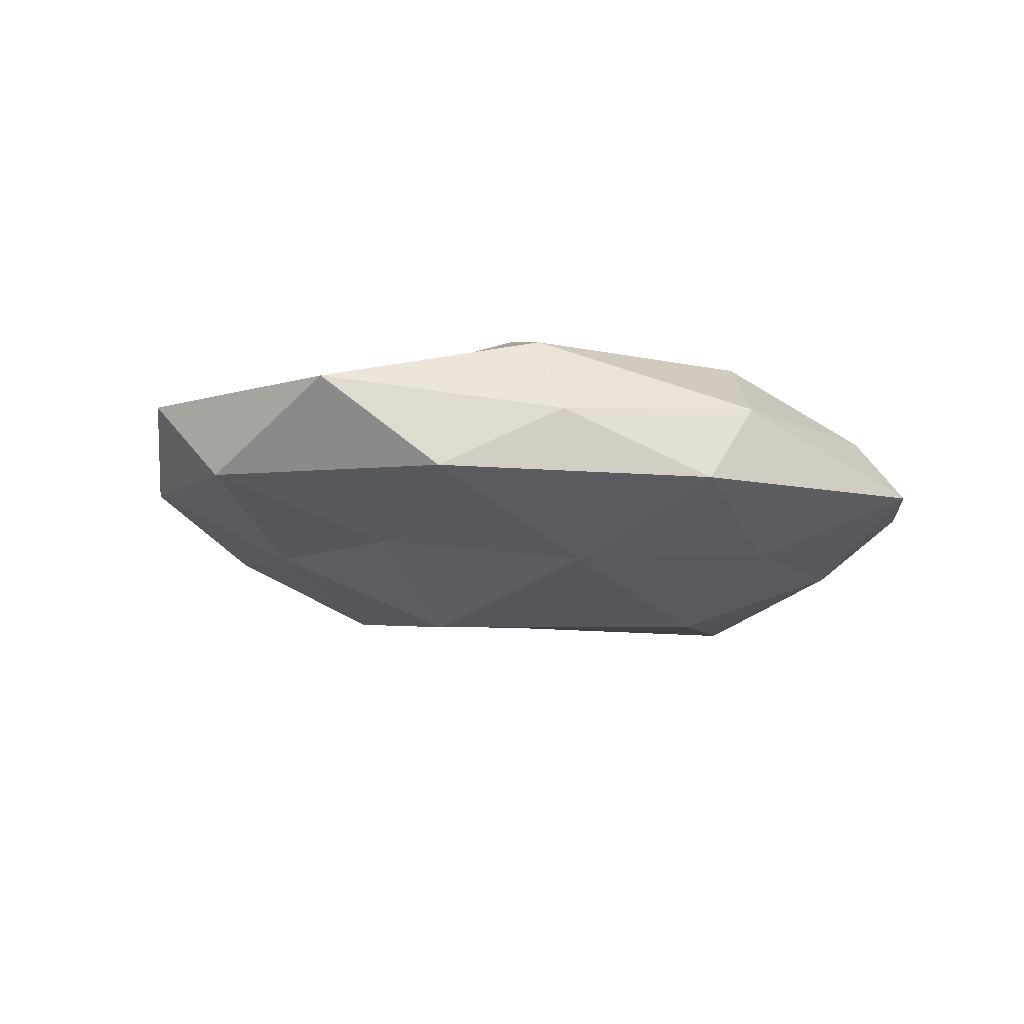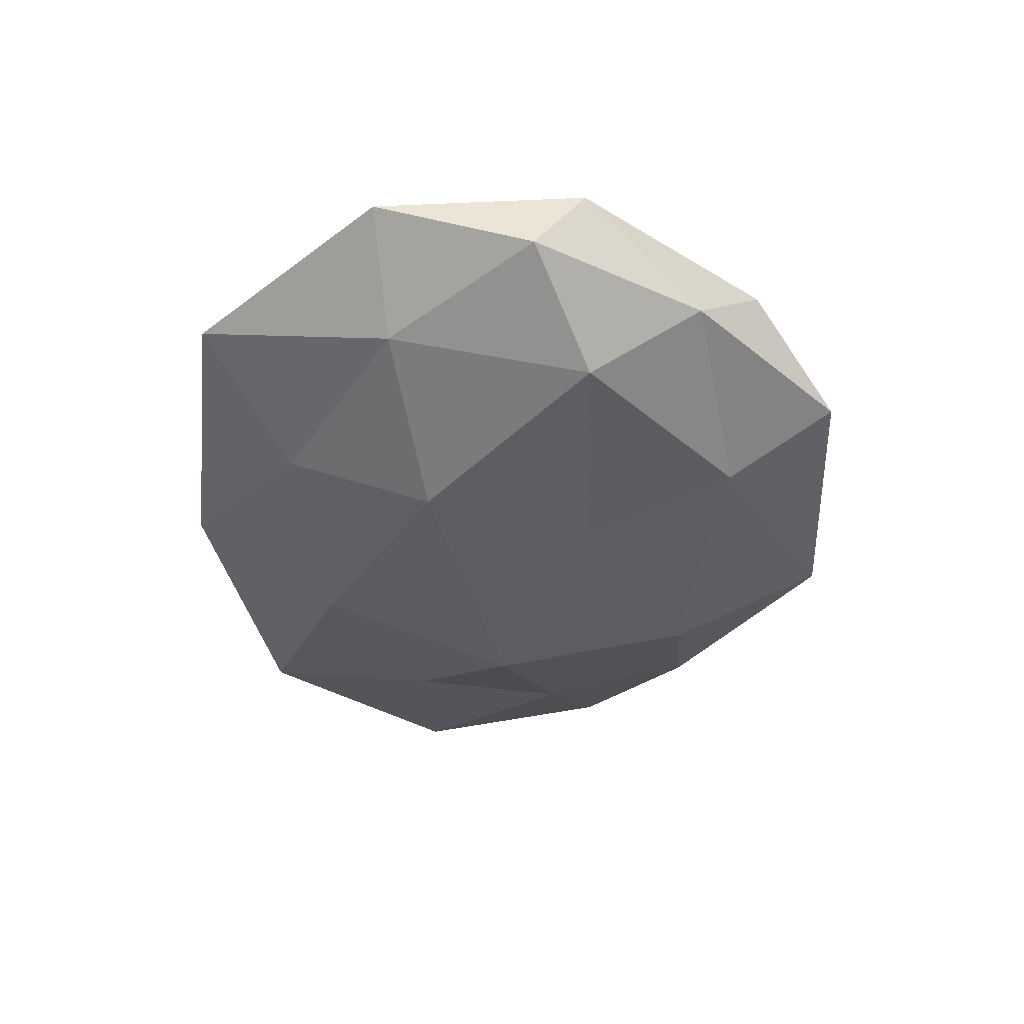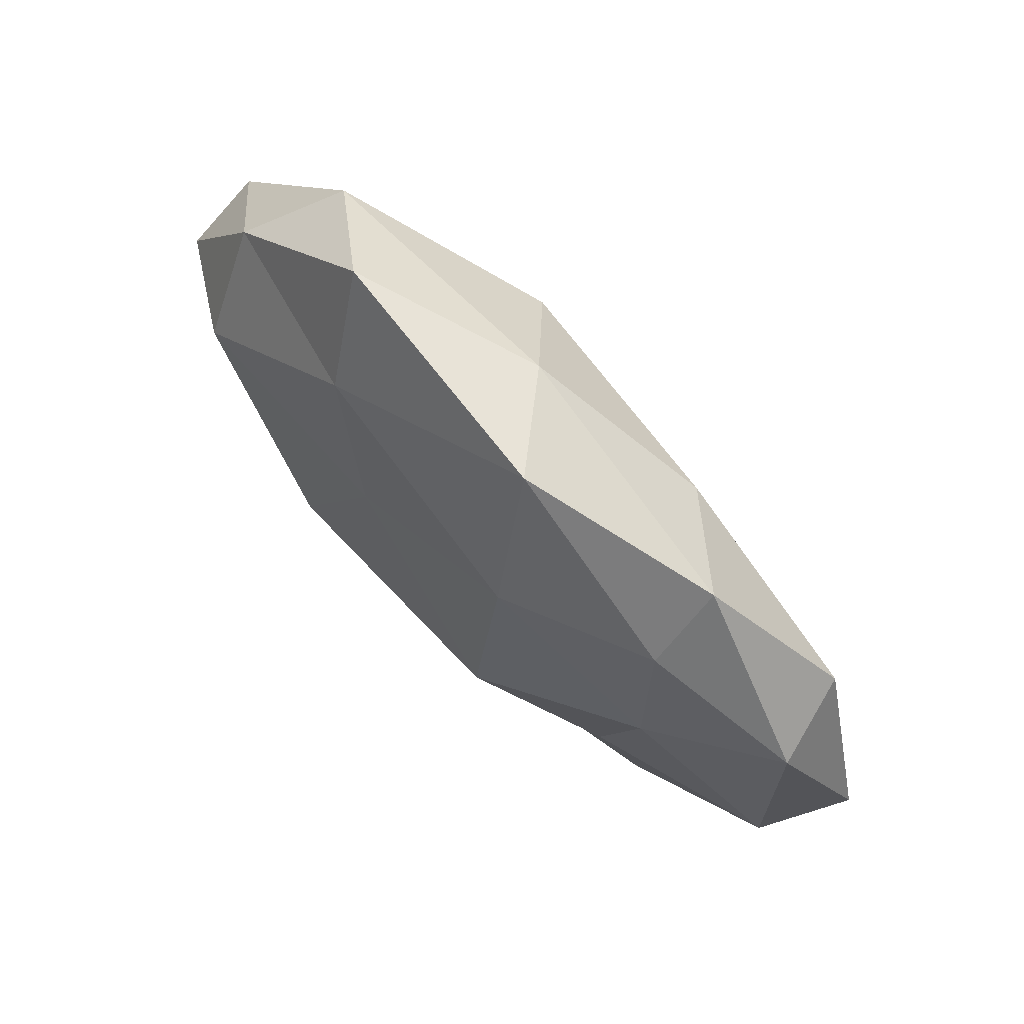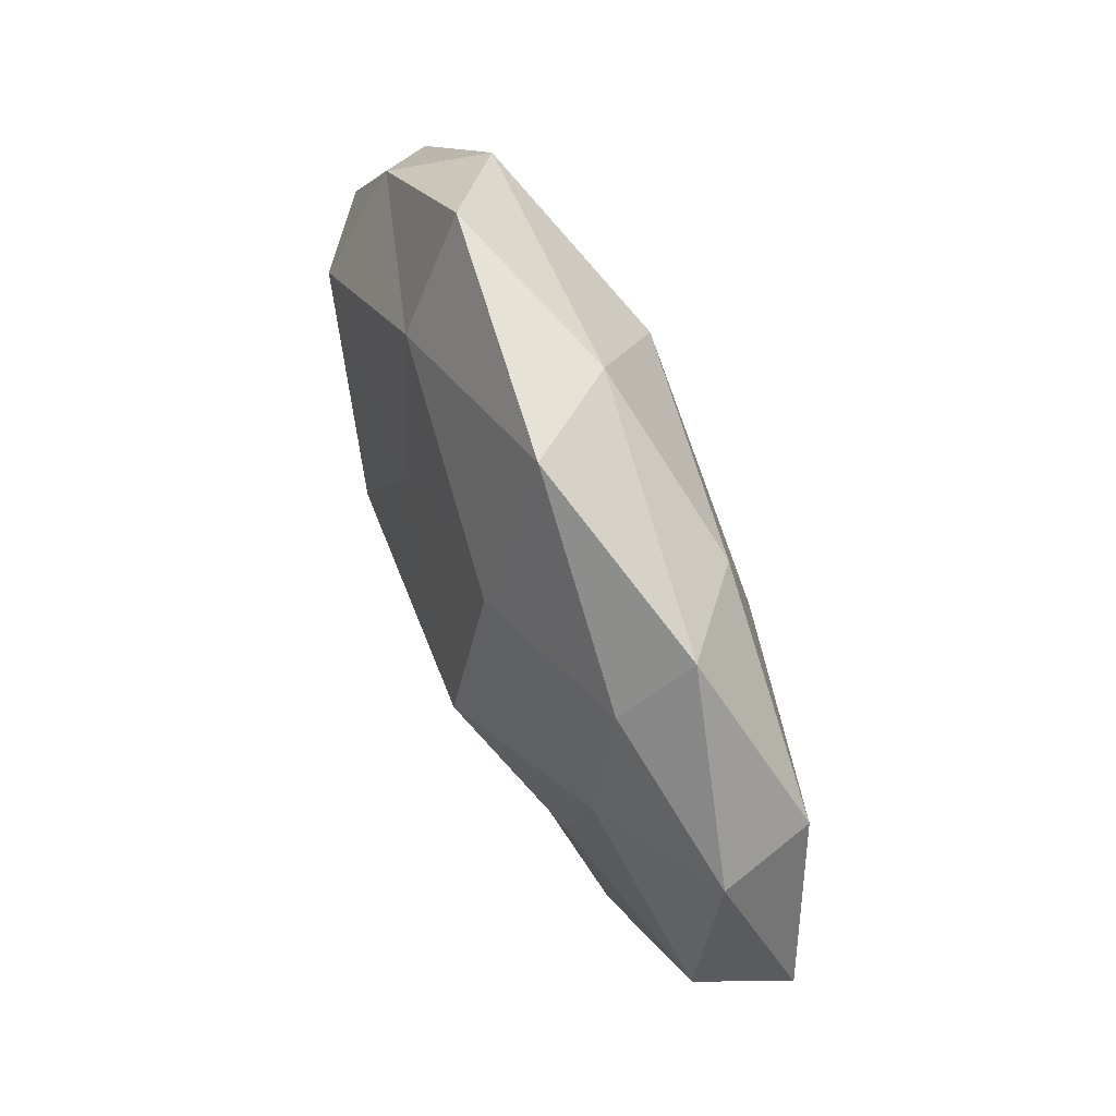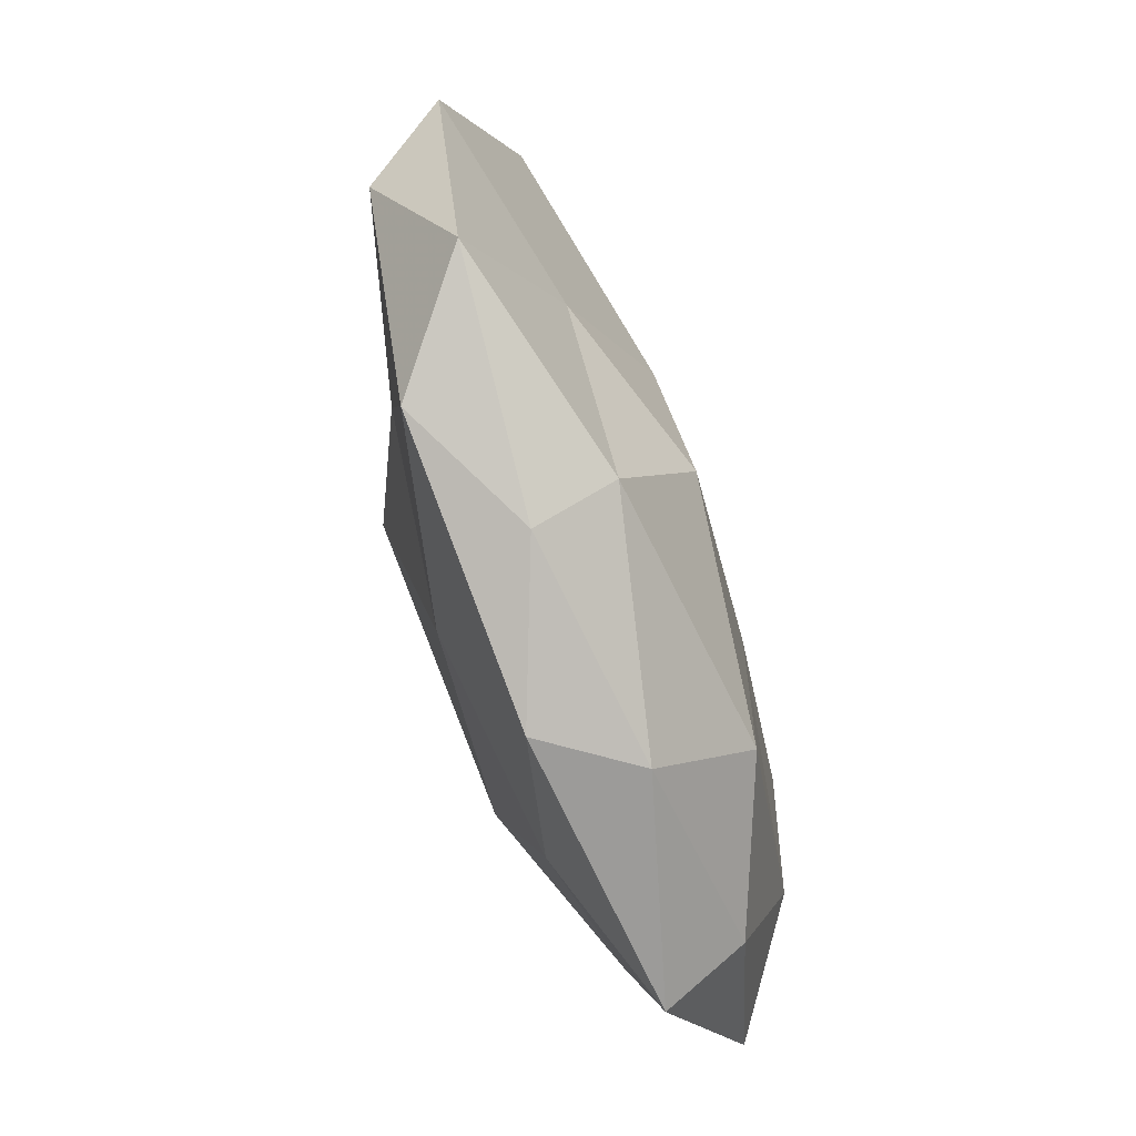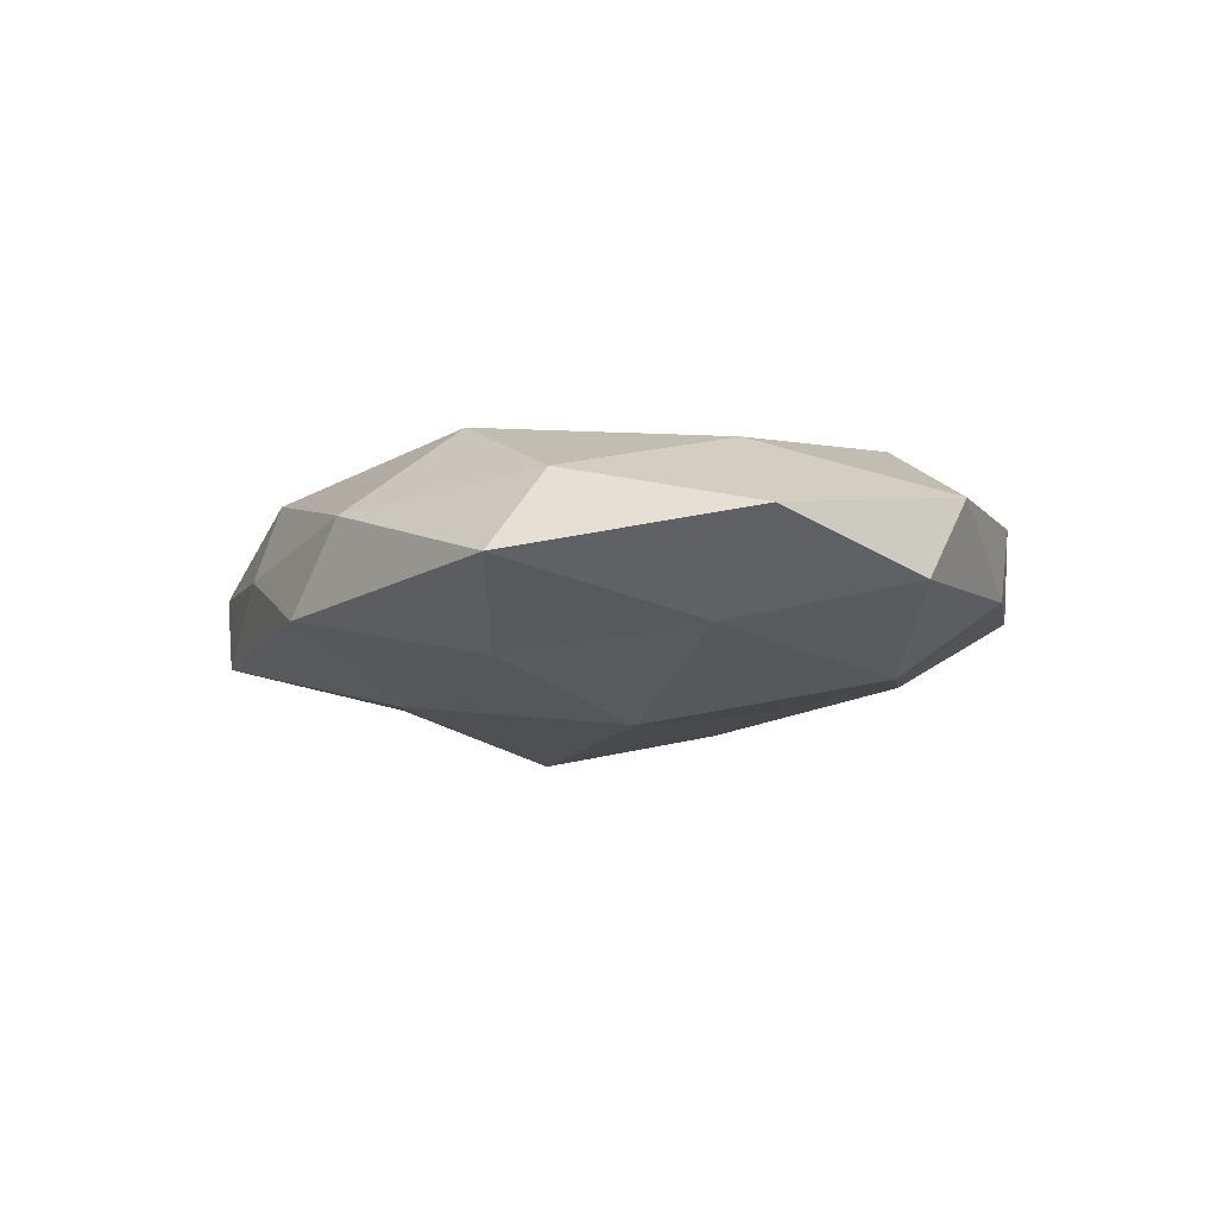
<metadata>
{"format":"obj","ext":"obj","renderer":"f3d","projection":"perspective","resolution":1024,"background":"white","views":[{"elev":-15.3,"azim":-31.4,"up":"+Z"},{"elev":-39.2,"azim":88.6,"up":"+Z"},{"elev":73.9,"azim":-134.7,"up":"+Y"},{"elev":66.4,"azim":-113.3,"up":"+Y"},{"elev":-72.8,"azim":-70.9,"up":"+Y"},{"elev":-8.3,"azim":55.8,"up":"+Z"}]}
</metadata>
<code>
v 0.03825 -0.01016 0.01081
v -0.03409 0.008487 -0.01031
v 0.03941 -0.01442 -0.008621
v 0.03236 0.03225 0.006357
v -0.02943 -0.01088 -0.01145
v -0.01929 0.008909 0.01516
v -0.03169 0.03366 0.001635
v 0.03828 0.009934 -0.01264
v 0.007763 0.02669 0.01455
v 0.01136 -0.0007663 0.01526
v -0.05741 -0.003299 0.003648
v -0.01329 -0.0151 0.01703
v -0.04949 0.01497 -0.002261
v -0.01461 0.0006227 -0.01881
v 0.03394 -0.03788 -0.003017
v -0.009773 0.04415 -0.006017
v -0.02116 0.02926 0.01033
v -0.0335 -0.03224 -0.007427
v 0.02063 0.04271 -0.002267
v 0.009054 0.01148 -0.01418
v 0.05069 0.00908 0.004626
v -0.007947 -0.0231 -0.01351
v -0.01886 -0.03659 0.0008899
v -0.05185 -0.009281 -0.005726
v 0.01352 -0.02786 0.01412
v 0.007415 -0.03969 0.004314
v -0.001089 0.04077 0.004946
v 0.03426 0.01297 0.01269
v 0.01817 -0.02722 -0.01061
v 0.01656 0.02932 -0.01034
v -0.0003053 -0.04103 -0.006071
v 0.05168 -0.01632 0.001262
v -0.04663 0.01626 0.008669
v 0.05186 0.002823 -0.004463
v -0.04643 -0.02679 0.002904
v -0.03328 -0.008526 0.009536
v -0.01363 0.0251 -0.01391
v -0.03155 0.02711 -0.006916
v -0.01981 -0.03273 0.01027
v 0.0187 -0.009542 -0.01696
v 0.04011 0.02368 -0.003654
v 0.03305 -0.0299 0.006388
f 6 10 9
f 6 12 10
f 5 2 14
f 17 6 9
f 14 22 5
f 18 5 22
f 24 2 5
f 13 2 24
f 11 13 24
f 24 5 18
f 1 10 25
f 25 10 12
f 4 27 9
f 7 27 16
f 7 17 27
f 9 27 17
f 4 19 27
f 16 27 19
f 28 4 9
f 1 28 10
f 9 10 28
f 21 28 1
f 21 4 28
f 3 15 29
f 19 30 16
f 8 20 30
f 18 22 31
f 23 18 31
f 15 26 31
f 31 26 23
f 29 15 31
f 31 22 29
f 32 15 3
f 21 1 32
f 33 7 13
f 11 33 13
f 33 6 17
f 33 17 7
f 34 3 8
f 34 32 3
f 34 21 32
f 35 18 23
f 11 24 35
f 24 18 35
f 36 12 6
f 36 6 33
f 11 36 33
f 11 35 36
f 2 37 14
f 14 37 20
f 30 37 16
f 30 20 37
f 13 38 2
f 13 7 38
f 38 7 16
f 2 38 37
f 16 37 38
f 12 39 25
f 39 23 26
f 39 26 25
f 35 23 39
f 36 39 12
f 35 39 36
f 3 40 8
f 8 40 20
f 20 40 14
f 40 22 14
f 3 29 40
f 40 29 22
f 41 19 4
f 41 4 21
f 8 30 41
f 41 30 19
f 34 8 41
f 34 41 21
f 42 1 25
f 15 42 26
f 25 26 42
f 32 1 42
f 32 42 15

</code>
